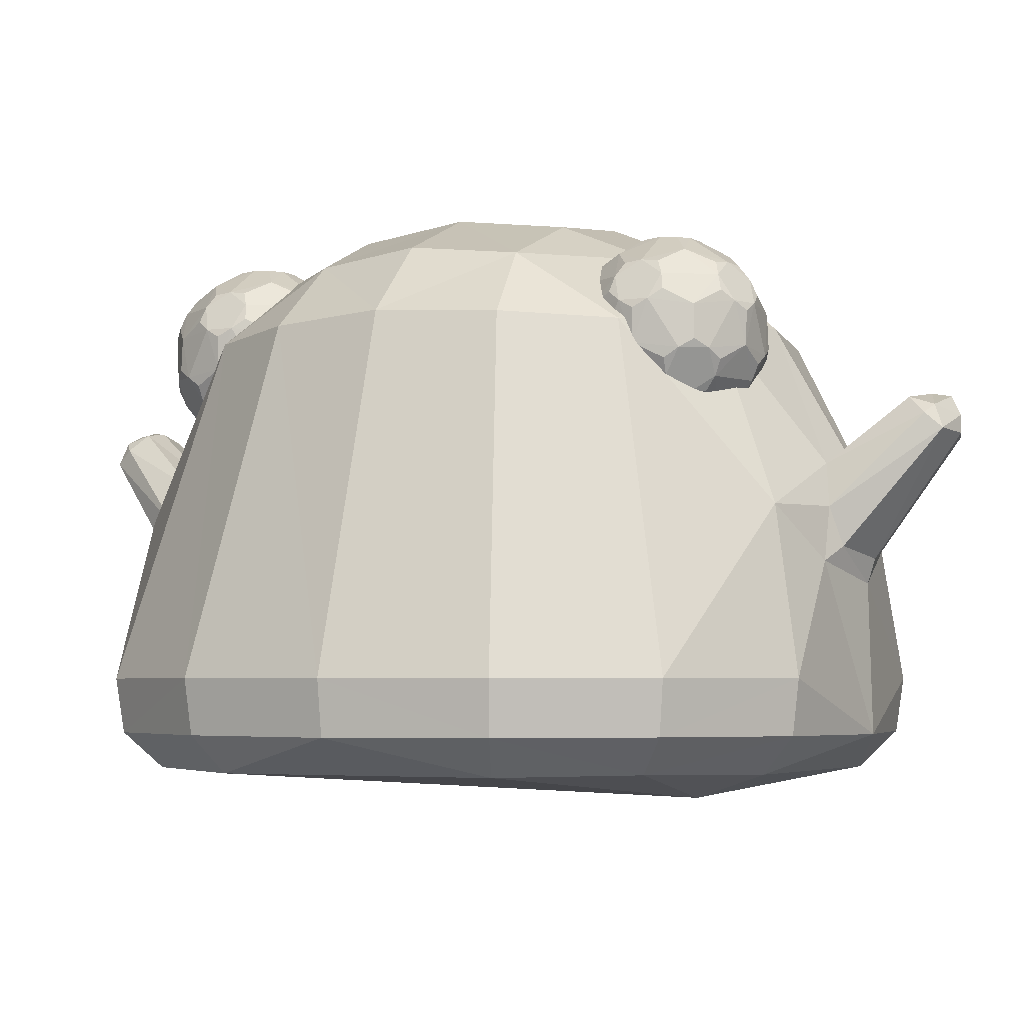
<metadata>
{"format":"obj","ext":"obj","renderer":"f3d","projection":"perspective","resolution":1024,"background":"white","views":[{"elev":-3.9,"azim":116.1,"up":"+Y"}]}
</metadata>
<code>
o Slime_Cube
v -0.8737 1.511 -0.3774
v -0 1.529 -0.9332
v -0.4721 0.9394 -1.101
v -0.3774 1.511 -0.8737
v 0.3774 1.511 -0.8737
v 0.4721 0.9394 -1.101
v 0.8737 1.511 -0.3774
v -0 1.889 -0.3762
v 0.3538 1.846 -0.3538
v -0.3538 1.846 -0.3538
v 1.161 0.2508 -0.4972
v 1.051 0.1352 -0.4493
v 1.184 0.4209 -0.5074
v 0 0.2492 -1.244
v -0.4972 0.2508 -1.161
v 0.4972 0.2508 -1.161
v -0.4493 0.1352 -1.051
v -0.5074 0.4209 -1.184
v 0.5074 0.4209 -1.184
v 0.4493 0.1352 -1.051
v -1.161 0.2508 -0.4972
v -1.184 0.4209 -0.5074
v -1.051 0.1352 -0.4493
v -0.6607 1.72 -0.3374
v -0.9302 0.4209 -0.9302
v -0.9118 0.2525 -0.9118
v -0.8245 0.1418 -0.8245
v 0.4158 0.06141 -0.8245
v -0.3374 1.72 -0.6607
v -0 1.754 -0.7035
v 0.3374 1.72 -0.6607
v 0.9302 0.4209 -0.9302
v 0.9118 0.2525 -0.9118
v 0.8245 0.1418 -0.8245
v 0.6607 1.72 -0.3374
v -0.6901 1.492 -0.6901
v 0.6901 1.492 -0.6901
v 0 1.105 -1.177
v -0.155 1.081 -1.158
v -0.2131 0.9437 -1.186
v -0.01504 1.295 -1.395
v -0.1806 0.8227 -1.219
v 0.1681 1.081 -1.158
v 0 0.7917 -1.256
v 0.2262 0.9437 -1.186
v 0.1937 0.8227 -1.219
v -0.1013 1.272 -1.392
v -0.132 1.215 -1.448
v -0.02256 1.289 -1.499
v -0.1121 1.17 -1.502
v 0.08067 1.283 -1.396
v -0.01084 1.173 -1.531
v 0.1154 1.229 -1.453
v 0.09867 1.182 -1.506
v 0.08433 1.256 -1.477
v -0.01736 1.229 -1.528
v -0.1128 1.243 -1.471
v -0.02104 1.3 -1.438
v 0 0.7149 -1.231
v 0.2751 0.7757 -1.187
v -0.9332 1.529 -0
v -0.8737 1.511 0.3774
v -0 1.529 0.9332
v -0.4721 0.9394 1.101
v -0.3774 1.511 0.8737
v 0.3774 1.511 0.8737
v 0.4721 0.9394 1.101
v 0.9332 1.529 -0
v 0.8737 1.511 0.3774
v -0.3762 1.889 -0
v 0.3762 1.889 -0
v 0.3538 1.846 0.3538
v -0.3538 1.846 0.3538
v 1.244 0.2492 0
v 1.161 0.2508 0.4972
v 1.268 0.4209 0
v 1.051 0.1352 0.4493
v 1.184 0.4209 0.5074
v 0 0.2492 1.244
v -0.4972 0.2508 1.161
v 0.4972 0.2508 1.161
v -0.4493 0.1352 1.051
v -0.5074 0.4209 1.184
v 0.5074 0.4209 1.184
v 0.4493 0.1352 1.051
v -1.244 0.2492 -0
v -1.268 0.4209 -0
v -1.161 0.2508 0.4972
v -1.184 0.4209 0.5074
v -1.051 0.1352 0.4493
v -0.7035 1.754 -0
v -0.6607 1.72 0.3374
v -0.9302 0.4209 0.9302
v -0.9118 0.2525 0.9118
v -0.8245 0.1418 0.8245
v -0.3374 1.72 0.6607
v 0.3374 1.72 0.6607
v 0.9302 0.4209 0.9302
v 0.9118 0.2525 0.9118
v 0.8245 0.1418 0.8245
v 0.6607 1.72 0.3374
v 0.7035 1.754 -0
v -0.6901 1.492 0.6901
v 0.6901 1.492 0.6901
v 0 1.105 1.177
v -0.155 1.081 1.158
v -0.2131 0.9437 1.186
v -0.01504 1.295 1.395
v -0.1806 0.8227 1.219
v 0.1681 1.081 1.158
v -0 0.7917 1.256
v 0.2262 0.9437 1.186
v 0.1937 0.8227 1.219
v -0.1013 1.272 1.392
v -0.132 1.215 1.448
v -0.02256 1.289 1.499
v -0.1121 1.17 1.502
v 0.08067 1.283 1.396
v -0.01084 1.173 1.531
v 0.1154 1.229 1.453
v 0.09867 1.182 1.506
v 0.08433 1.256 1.477
v -0.01736 1.229 1.528
v -0.1128 1.243 1.471
v -0.02104 1.3 1.438
v -0 0.7149 1.231
v 0.2751 0.7757 1.187
v 0.4025 1.185 0.8149
v 0.5892 1.279 0.8177
v 0.3002 1.185 0.7817
v 0.3002 1.185 0.6742
v 0.4025 1.185 0.641
v 0.6458 1.371 0.8177
v 0.3728 1.371 1.014
v 0.1018 1.371 0.8149
v 0.2073 1.371 0.4957
v 0.5435 1.371 0.4975
v 0.6175 1.427 0.9047
v 0.2813 1.427 1.014
v 0.07356 1.427 0.7279
v 0.2813 1.427 0.442
v 0.6175 1.427 0.5512
v 0.4954 1.671 0.9269
v 0.2224 1.671 0.9047
v 0.1592 1.671 0.6382
v 0.3932 1.671 0.4957
v 0.6009 1.671 0.6742
v 0.4482 1.766 0.6742
v 0.5222 1.715 0.6204
v 0.4954 1.671 0.529
v 0.346 1.766 0.641
v 0.3177 1.715 0.554
v 0.2224 1.671 0.5512
v 0.2828 1.766 0.7279
v 0.1913 1.715 0.7279
v 0.1592 1.671 0.8177
v 0.346 1.766 0.8149
v 0.3177 1.715 0.9019
v 0.3932 1.671 0.9601
v 0.4482 1.766 0.7817
v 0.5222 1.715 0.8355
v 0.6009 1.671 0.7817
v 0.6467 1.58 0.641
v 0.6137 1.532 0.554
v 0.5411 1.58 0.4957
v 0.3757 1.58 0.442
v 0.2828 1.532 0.4465
v 0.205 1.58 0.4975
v 0.1027 1.58 0.6382
v 0.07827 1.532 0.7279
v 0.1027 1.58 0.8177
v 0.205 1.58 0.9584
v 0.2828 1.532 1.009
v 0.3757 1.58 1.014
v 0.5411 1.58 0.9601
v 0.6137 1.532 0.9019
v 0.6467 1.58 0.8149
v 0.4672 1.523 0.442
v 0.4657 1.419 0.4465
v 0.3728 1.371 0.442
v 0.131 1.523 0.5512
v 0.1348 1.419 0.554
v 0.1018 1.371 0.641
v 0.131 1.523 0.9047
v 0.1348 1.419 0.9019
v 0.2073 1.371 0.9601
v 0.4672 1.523 1.014
v 0.4657 1.419 1.009
v 0.5435 1.371 0.9584
v 0.6749 1.523 0.7279
v 0.6702 1.419 0.7279
v 0.6458 1.371 0.6382
v 0.526 1.279 0.5512
v 0.4308 1.236 0.554
v 0.3553 1.279 0.4957
v 0.2531 1.279 0.529
v 0.2263 1.236 0.6204
v 0.1476 1.279 0.6742
v 0.1476 1.279 0.7817
v 0.2263 1.236 0.8355
v 0.2531 1.279 0.9269
v 0.5892 1.279 0.6382
v 0.5572 1.236 0.7279
v 0.4657 1.185 0.7279
v 0.3553 1.279 0.9601
v 0.4308 1.236 0.9019
v 0.526 1.279 0.9047
v 0.3497 1.181 0.8034
v 0.5586 1.273 0.8619
v 0.3681 1.322 0.9913
v 0.6228 1.322 0.8152
v 0.5586 1.273 0.594
v 0.2948 1.181 0.7279
v 0.1218 1.322 0.8035
v 0.3497 1.181 0.6524
v 0.2244 1.322 0.5112
v 0.5341 1.322 0.5185
v 0.638 1.401 0.8619
v 0.6663 1.549 0.6813
v 0.3284 1.401 1.02
v 0.5089 1.549 0.9913
v 0.08215 1.401 0.7746
v 0.1654 1.549 0.9374
v 0.2396 1.401 0.4646
v 0.1105 1.549 0.594
v 0.5831 1.401 0.5185
v 0.4201 1.549 0.4357
v 0.524 1.629 0.9447
v 0.2144 1.629 0.9374
v 0.1257 1.629 0.6407
v 0.3804 1.629 0.4646
v 0.6266 1.629 0.6524
v 0.4447 1.678 0.9447
v 0.4536 1.77 0.7279
v 0.1899 1.678 0.8619
v 0.1899 1.678 0.594
v 0.4447 1.678 0.5112
v 0.3038 1.273 0.9447
v 0.4385 1.181 0.7746
v 0.5341 1.322 0.9374
v 0.6228 1.322 0.6407
v 0.4385 1.181 0.6813
v 0.1464 1.273 0.7279
v 0.2244 1.322 0.9447
v 0.3038 1.273 0.5112
v 0.1218 1.322 0.6524
v 0.3681 1.322 0.4646
v 0.6663 1.549 0.7746
v 0.638 1.401 0.594
v 0.4201 1.549 1.02
v 0.5831 1.401 0.9374
v 0.1105 1.549 0.8619
v 0.2396 1.401 0.9913
v 0.1654 1.549 0.5185
v 0.08215 1.401 0.6813
v 0.5089 1.549 0.4646
v 0.3284 1.401 0.4357
v 0.6266 1.629 0.8035
v 0.3804 1.629 0.9913
v 0.1257 1.629 0.8152
v 0.2144 1.629 0.5185
v 0.524 1.629 0.5112
v 0.3988 1.77 0.8034
v 0.6021 1.678 0.7279
v 0.31 1.77 0.7746
v 0.31 1.77 0.6813
v 0.3988 1.77 0.6524
v 0.4025 1.185 -0.8149
v 0.5892 1.279 -0.8177
v 0.3002 1.185 -0.7817
v 0.3002 1.185 -0.6742
v 0.4025 1.185 -0.641
v 0.6458 1.371 -0.8177
v 0.3728 1.371 -1.014
v 0.1018 1.371 -0.8149
v 0.2073 1.371 -0.4957
v 0.5435 1.371 -0.4975
v 0.6175 1.427 -0.9047
v 0.2813 1.427 -1.014
v 0.07356 1.427 -0.7279
v 0.2813 1.427 -0.442
v 0.6175 1.427 -0.5512
v 0.4954 1.671 -0.9269
v 0.2224 1.671 -0.9047
v 0.1592 1.671 -0.6382
v 0.3932 1.671 -0.4957
v 0.6009 1.671 -0.6742
v 0.4482 1.766 -0.6742
v 0.5222 1.715 -0.6204
v 0.4954 1.671 -0.529
v 0.346 1.766 -0.641
v 0.3177 1.715 -0.554
v 0.2224 1.671 -0.5512
v 0.2828 1.766 -0.7279
v 0.1913 1.715 -0.7279
v 0.1592 1.671 -0.8177
v 0.346 1.766 -0.8149
v 0.3177 1.715 -0.9019
v 0.3932 1.671 -0.9601
v 0.4482 1.766 -0.7817
v 0.5222 1.715 -0.8355
v 0.6009 1.671 -0.7817
v 0.6467 1.58 -0.641
v 0.6137 1.532 -0.554
v 0.5411 1.58 -0.4957
v 0.3757 1.58 -0.442
v 0.2828 1.532 -0.4465
v 0.205 1.58 -0.4975
v 0.1027 1.58 -0.6382
v 0.07827 1.532 -0.7279
v 0.1027 1.58 -0.8177
v 0.205 1.58 -0.9584
v 0.2828 1.532 -1.009
v 0.3757 1.58 -1.014
v 0.5411 1.58 -0.9601
v 0.6137 1.532 -0.9019
v 0.6467 1.58 -0.8149
v 0.4672 1.523 -0.442
v 0.4657 1.419 -0.4465
v 0.3728 1.371 -0.442
v 0.131 1.523 -0.5512
v 0.1348 1.419 -0.554
v 0.1018 1.371 -0.641
v 0.131 1.523 -0.9047
v 0.1348 1.419 -0.9019
v 0.2073 1.371 -0.9601
v 0.4672 1.523 -1.014
v 0.4657 1.419 -1.009
v 0.5435 1.371 -0.9584
v 0.6749 1.523 -0.7279
v 0.6702 1.419 -0.7279
v 0.6458 1.371 -0.6382
v 0.526 1.279 -0.5512
v 0.4308 1.236 -0.554
v 0.3553 1.279 -0.4957
v 0.2531 1.279 -0.529
v 0.2263 1.236 -0.6204
v 0.1476 1.279 -0.6742
v 0.1476 1.279 -0.7817
v 0.2263 1.236 -0.8355
v 0.2531 1.279 -0.9269
v 0.5892 1.279 -0.6382
v 0.5572 1.236 -0.7279
v 0.4657 1.185 -0.7279
v 0.3553 1.279 -0.9601
v 0.4308 1.236 -0.9019
v 0.526 1.279 -0.9047
v 0.3497 1.181 -0.8035
v 0.5586 1.273 -0.8619
v 0.3681 1.322 -0.9913
v 0.6228 1.322 -0.8152
v 0.5586 1.273 -0.594
v 0.2948 1.181 -0.7279
v 0.1218 1.322 -0.8035
v 0.3497 1.181 -0.6524
v 0.2244 1.322 -0.5112
v 0.5341 1.322 -0.5185
v 0.638 1.401 -0.8619
v 0.6663 1.549 -0.6813
v 0.3284 1.401 -1.02
v 0.5089 1.549 -0.9913
v 0.08215 1.401 -0.7746
v 0.1654 1.549 -0.9374
v 0.2396 1.401 -0.4646
v 0.1105 1.549 -0.594
v 0.5831 1.401 -0.5185
v 0.4201 1.549 -0.4357
v 0.524 1.629 -0.9447
v 0.2144 1.629 -0.9374
v 0.1257 1.629 -0.6407
v 0.3804 1.629 -0.4646
v 0.6266 1.629 -0.6524
v 0.4447 1.678 -0.9447
v 0.4536 1.77 -0.7279
v 0.1899 1.678 -0.8619
v 0.1899 1.678 -0.594
v 0.4447 1.678 -0.5112
v 0.3038 1.273 -0.9447
v 0.4385 1.181 -0.7746
v 0.5341 1.322 -0.9374
v 0.6228 1.322 -0.6407
v 0.4385 1.181 -0.6813
v 0.1464 1.273 -0.7279
v 0.2244 1.322 -0.9447
v 0.3038 1.273 -0.5112
v 0.1218 1.322 -0.6524
v 0.3681 1.322 -0.4646
v 0.6663 1.549 -0.7746
v 0.638 1.401 -0.594
v 0.4201 1.549 -1.02
v 0.5831 1.401 -0.9374
v 0.1105 1.549 -0.8619
v 0.2396 1.401 -0.9913
v 0.1654 1.549 -0.5185
v 0.08215 1.401 -0.6813
v 0.5089 1.549 -0.4646
v 0.3284 1.401 -0.4357
v 0.6266 1.629 -0.8035
v 0.3804 1.629 -0.9913
v 0.1257 1.629 -0.8152
v 0.2144 1.629 -0.5185
v 0.524 1.629 -0.5112
v 0.3988 1.77 -0.8035
v 0.6021 1.678 -0.7279
v 0.31 1.77 -0.7746
v 0.31 1.77 -0.6813
v 0.3988 1.77 -0.6524
f 87 62 61
f 13 37 7
f 59 14 18
f 60 45 6
f 102 68 35
f 22 36 25
f 96 63 97
f 92 62 103
f 24 70 10
f 91 24 61
f 78 104 98
f 50 44 42
f 73 97 72
f 44 54 46
f 31 8 9
f 101 102 71
f 85 81 79
f 11 34 33
f 17 20 28
f 11 76 74
f 33 13 11
f 90 88 86
f 15 27 26
f 26 18 15
f 127 79 84
f 19 33 16
f 118 110 105
f 16 34 20
f 87 21 86
f 22 26 21
f 21 27 23
f 111 117 109
f 117 107 109
f 112 121 113
f 121 111 113
f 39 3 4
f 41 58 47
f 56 57 49
f 41 51 58
f 55 56 49
f 57 50 48
f 50 56 52
f 58 55 49
f 55 51 53
f 56 54 52
f 54 55 53
f 58 57 47
f 115 114 106
f 59 46 60
f 45 54 53
f 126 111 109
f 76 69 78
f 36 4 3
f 97 66 104
f 64 107 106
f 30 2 29
f 104 66 67
f 6 37 32
f 36 24 29
f 76 7 68
f 64 103 93
f 89 103 62
f 71 9 8
f 87 1 22
f 70 92 73
f 75 100 77
f 76 75 74
f 78 99 75
f 17 14 20
f 80 95 82
f 83 94 80
f 99 84 81
f 81 100 99
f 88 87 86
f 94 89 88
f 88 95 94
f 53 43 45
f 40 50 42
f 110 67 66
f 108 114 125
f 124 123 116
f 108 125 118
f 123 122 116
f 124 115 117
f 117 119 123
f 125 122 118
f 122 120 118
f 123 119 121
f 121 120 122
f 124 125 114
f 12 74 77
f 113 126 127
f 28 34 12
f 110 120 112
f 6 45 43
f 41 47 38
f 37 31 35
f 47 57 48
f 87 89 62
f 13 32 37
f 18 3 42
f 3 40 42
f 42 44 59
f 14 15 18
f 42 59 18
f 16 14 19
f 14 59 60
f 19 14 60
f 60 46 45
f 6 19 60
f 102 101 68
f 101 69 68
f 68 7 35
f 22 1 36
f 65 63 96
f 63 66 97
f 103 65 96
f 96 92 103
f 30 29 8
f 29 24 10
f 24 91 70
f 10 8 29
f 1 61 24
f 61 62 92
f 91 61 92
f 78 69 104
f 50 52 44
f 73 96 97
f 44 52 54
f 102 35 71
f 35 31 9
f 31 30 8
f 9 71 35
f 71 72 101
f 72 97 101
f 80 82 79
f 82 85 79
f 11 12 34
f 11 13 76
f 33 32 13
f 21 23 86
f 23 90 86
f 15 17 27
f 26 25 18
f 127 126 79
f 79 81 84
f 84 67 127
f 67 112 127
f 112 113 127
f 19 32 33
f 105 106 114
f 114 108 105
f 108 118 105
f 16 33 34
f 87 22 21
f 22 25 26
f 21 26 27
f 111 119 117
f 117 115 107
f 112 120 121
f 121 119 111
f 4 2 39
f 2 38 39
f 39 40 3
f 56 50 57
f 55 54 56
f 58 51 55
f 58 49 57
f 106 107 115
f 115 124 114
f 59 44 46
f 45 46 54
f 109 107 64
f 64 83 109
f 83 80 79
f 109 83 126
f 79 126 83
f 76 68 69
f 3 18 25
f 25 36 3
f 104 69 101
f 101 97 104
f 106 105 63
f 63 65 106
f 65 64 106
f 30 31 2
f 31 5 2
f 2 4 29
f 67 84 98
f 98 104 67
f 32 19 6
f 6 5 37
f 29 4 36
f 36 1 24
f 76 13 7
f 93 83 64
f 64 65 103
f 89 93 103
f 10 70 8
f 70 73 71
f 8 70 71
f 73 72 71
f 87 61 1
f 91 92 70
f 92 96 73
f 75 99 100
f 76 78 75
f 78 98 99
f 15 14 17
f 14 16 20
f 80 94 95
f 83 93 94
f 99 98 84
f 81 85 100
f 88 89 87
f 94 93 89
f 88 90 95
f 53 51 43
f 40 48 50
f 66 63 110
f 63 105 110
f 110 112 67
f 124 117 123
f 123 121 122
f 125 116 122
f 124 116 125
f 11 74 12
f 74 75 77
f 113 111 126
f 95 90 82
f 90 23 28
f 82 90 28
f 23 27 28
f 27 17 28
f 28 20 34
f 100 85 77
f 85 82 28
f 12 77 28
f 28 77 85
f 110 118 120
f 43 38 2
f 2 5 43
f 5 6 43
f 47 39 38
f 38 43 51
f 51 41 38
f 35 7 37
f 37 5 31
f 40 39 48
f 39 47 48
f 191 211 241
f 242 239 208
f 298 403 373
f 212 203 242
f 354 325 384
f 194 215 245
f 217 193 194
f 215 197 245
f 214 199 200
f 211 218 251
f 381 343 351
f 238 210 220
f 222 255 246
f 216 197 246
f 258 161 228
f 225 181 182
f 223 184 185
f 379 268 346
f 366 282 304
f 255 170 225
f 227 178 179
f 394 322 364
f 222 185 252
f 221 187 188
f 392 325 362
f 228 259 250
f 240 188 210
f 229 172 173
f 331 359 389
f 236 155 266
f 232 164 262
f 266 265 263
f 234 161 264
f 403 301 373
f 244 185 214
f 405 298 375
f 158 229 259
f 210 206 240
f 179 217 247
f 249 164 219
f 228 175 176
f 340 354 384
f 232 258 248
f 176 218 248
f 231 237 262
f 401 307 371
f 260 155 230
f 230 236 261
f 229 260 252
f 346 350 380
f 316 368 398
f 328 361 391
f 218 191 248
f 224 257 247
f 167 224 254
f 239 203 209
f 149 232 262
f 253 173 223
f 200 208 238
f 242 194 212
f 226 179 256
f 152 231 261
f 219 190 191
f 325 363 393
f 241 212 217
f 208 206 238
f 386 337 356
f 263 157 158
f 370 295 400
f 374 289 404
f 406 295 376
f 372 287 289
f 385 337 355
f 348 270 340
f 213 200 243
f 351 331 381
f 197 213 243
f 378 346 348
f 355 353 348
f 353 337 383
f 265 154 155
f 351 349 380
f 371 292 401
f 266 151 152
f 363 313 393
f 257 167 227
f 393 360 350
f 396 319 366
f 388 331 358
f 360 279 313
f 365 310 395
f 358 278 316
f 361 316 391
f 368 301 398
f 364 281 307
f 313 369 399
f 359 304 389
f 404 301 374
f 231 167 261
f 356 276 322
f 349 343 379
f 387 334 357
f 289 407 377
f 382 343 352
f 400 310 370
f 407 374 403
f 407 292 377
f 350 328 380
f 173 220 250
f 367 307 397
f 322 365 395
f 359 388 398
f 376 292 406
f 402 371 367
f 357 277 319
f 401 376 370
f 230 169 170
f 400 375 369
f 369 298 399
f 399 373 368
f 352 334 382
f 164 226 256
f 170 222 252
f 356 387 397
f 251 176 221
f 233 161 263
f 395 362 354
f 267 148 149
f 390 328 360
f 383 340 353
f 224 182 254
f 295 405 375
f 319 367 397
f 362 280 310
f 211 203 241
f 357 381 389
f 235 158 265
f 182 216 246
f 209 206 239
f 237 152 267
f 220 188 250
f 264 149 234
f 402 304 372
f 355 272 334
f 241 192 191
f 191 133 211
f 213 131 215
f 215 132 242
f 242 204 239
f 239 128 208
f 208 130 213
f 213 215 208
f 215 242 208
f 373 299 298
f 298 297 403
f 202 203 212
f 203 204 242
f 275 325 354
f 325 326 384
f 245 195 194
f 194 132 215
f 194 195 247
f 247 217 194
f 131 197 215
f 197 196 245
f 200 201 244
f 244 214 200
f 251 189 240
f 240 207 209
f 209 129 211
f 211 133 218
f 218 138 251
f 251 240 209
f 209 211 251
f 342 343 381
f 343 269 351
f 253 186 244
f 244 201 238
f 238 205 210
f 210 134 220
f 220 139 253
f 253 244 220
f 244 238 220
f 243 199 214
f 214 135 222
f 222 140 255
f 255 183 246
f 246 198 243
f 243 214 246
f 214 222 246
f 196 197 216
f 197 198 246
f 162 161 258
f 161 143 228
f 182 183 255
f 255 225 182
f 185 186 253
f 253 223 185
f 346 347 349
f 349 379 346
f 304 305 396
f 396 366 304
f 140 170 255
f 170 169 225
f 179 180 257
f 257 227 179
f 321 322 394
f 322 276 364
f 135 185 222
f 185 184 252
f 188 189 251
f 251 221 188
f 324 325 392
f 325 275 362
f 250 187 221
f 221 175 228
f 228 143 233
f 233 159 259
f 259 174 250
f 250 221 228
f 228 233 259
f 189 188 240
f 188 134 210
f 173 174 259
f 259 229 173
f 389 332 331
f 331 330 359
f 145 155 236
f 155 154 266
f 163 164 232
f 164 165 262
f 263 160 234
f 234 148 267
f 267 151 266
f 266 154 265
f 265 157 263
f 263 234 267
f 267 266 263
f 160 161 234
f 161 162 264
f 300 301 403
f 301 283 373
f 186 185 244
f 185 135 214
f 297 298 405
f 298 284 375
f 259 159 158
f 158 144 229
f 205 206 210
f 206 207 240
f 247 180 179
f 179 137 217
f 142 164 249
f 164 163 219
f 176 177 258
f 258 228 176
f 384 341 340
f 340 339 354
f 248 190 219
f 219 163 232
f 232 147 264
f 264 162 258
f 258 177 248
f 248 219 232
f 232 264 258
f 248 177 176
f 176 138 218
f 256 178 227
f 227 166 231
f 231 146 237
f 237 150 262
f 262 165 256
f 256 227 262
f 227 231 262
f 308 307 401
f 307 306 371
f 156 155 260
f 155 145 230
f 254 181 225
f 225 169 230
f 230 145 236
f 236 153 261
f 261 168 254
f 254 225 261
f 225 230 261
f 252 184 223
f 223 172 229
f 229 144 235
f 235 156 260
f 260 171 252
f 252 223 229
f 229 235 260
f 380 347 346
f 346 345 350
f 398 317 316
f 316 315 368
f 391 329 328
f 328 327 361
f 133 191 218
f 191 190 248
f 245 196 216
f 216 136 224
f 224 141 257
f 257 180 247
f 247 195 245
f 245 216 247
f 216 224 247
f 254 168 167
f 167 141 224
f 204 203 239
f 203 129 209
f 262 150 149
f 149 147 232
f 139 173 253
f 173 172 223
f 238 201 200
f 200 130 208
f 132 194 242
f 194 193 212
f 137 179 226
f 179 178 256
f 261 153 152
f 152 146 231
f 191 192 249
f 249 219 191
f 393 326 325
f 325 324 363
f 226 142 249
f 249 192 241
f 241 202 212
f 212 193 217
f 217 137 226
f 226 249 217
f 249 241 217
f 128 206 208
f 206 205 238
f 338 337 386
f 337 336 356
f 158 159 233
f 233 263 158
f 285 295 370
f 295 296 400
f 288 289 374
f 289 287 404
f 294 295 406
f 295 285 376
f 289 290 402
f 402 372 289
f 336 337 385
f 337 271 355
f 340 341 378
f 378 348 340
f 130 200 213
f 200 199 243
f 273 331 351
f 331 332 381
f 243 198 197
f 197 131 213
f 345 346 378
f 346 268 348
f 379 344 382
f 382 272 355
f 355 271 353
f 353 270 348
f 348 268 379
f 379 382 348
f 382 355 348
f 271 337 353
f 337 338 383
f 155 156 235
f 235 265 155
f 380 329 391
f 391 278 358
f 358 273 351
f 351 269 349
f 349 347 380
f 380 391 358
f 358 351 380
f 286 292 371
f 292 293 401
f 152 153 236
f 236 266 152
f 312 313 363
f 313 279 393
f 141 167 257
f 167 166 227
f 378 341 384
f 384 326 393
f 393 279 360
f 360 274 350
f 350 345 378
f 378 384 350
f 384 393 350
f 318 319 396
f 319 277 366
f 330 331 388
f 331 273 358
f 313 314 390
f 390 360 313
f 309 310 365
f 310 280 395
f 316 317 388
f 388 358 316
f 315 316 361
f 316 278 391
f 283 301 368
f 301 302 398
f 307 308 394
f 394 364 307
f 399 314 313
f 313 312 369
f 303 304 359
f 304 282 389
f 302 301 404
f 301 300 374
f 166 167 231
f 167 168 261
f 322 323 386
f 386 356 322
f 269 343 349
f 343 344 379
f 335 334 387
f 334 333 357
f 377 290 289
f 289 288 407
f 344 343 382
f 343 342 352
f 311 310 400
f 310 309 370
f 405 294 406
f 406 291 407
f 407 288 374
f 374 300 403
f 403 297 405
f 405 406 403
f 406 407 403
f 291 292 407
f 292 286 377
f 274 328 350
f 328 329 380
f 250 174 173
f 173 139 220
f 306 307 367
f 307 281 397
f 395 323 322
f 322 321 365
f 398 302 404
f 404 287 372
f 372 303 359
f 359 330 388
f 388 317 398
f 398 404 372
f 372 359 398
f 293 292 376
f 292 291 406
f 367 318 396
f 396 305 402
f 402 290 377
f 377 286 371
f 371 306 367
f 367 396 402
f 402 377 371
f 319 320 387
f 387 357 319
f 365 321 394
f 394 308 401
f 401 293 376
f 376 285 370
f 370 309 365
f 365 394 370
f 394 401 370
f 170 171 260
f 260 230 170
f 363 324 392
f 392 311 400
f 400 296 375
f 375 284 369
f 369 312 363
f 363 392 369
f 392 400 369
f 284 298 369
f 298 299 399
f 361 327 390
f 390 314 399
f 399 299 373
f 373 283 368
f 368 315 361
f 361 390 368
f 390 399 368
f 333 334 352
f 334 272 382
f 256 165 164
f 164 142 226
f 252 171 170
f 170 140 222
f 397 281 364
f 364 276 356
f 356 336 385
f 385 335 387
f 387 320 397
f 397 364 356
f 356 385 387
f 138 176 251
f 176 175 221
f 143 161 233
f 161 160 263
f 354 339 383
f 383 338 386
f 386 323 395
f 395 280 362
f 362 275 354
f 354 383 386
f 386 395 354
f 149 150 237
f 237 267 149
f 327 328 390
f 328 274 360
f 339 340 383
f 340 270 353
f 136 182 224
f 182 181 254
f 375 296 295
f 295 294 405
f 397 320 319
f 319 318 367
f 310 311 392
f 392 362 310
f 129 203 211
f 203 202 241
f 389 282 366
f 366 277 357
f 357 333 352
f 352 342 381
f 381 332 389
f 389 366 357
f 357 352 381
f 144 158 235
f 158 157 265
f 246 183 182
f 182 136 216
f 207 206 209
f 206 128 239
f 146 152 237
f 152 151 267
f 134 188 220
f 188 187 250
f 147 149 264
f 149 148 234
f 305 304 402
f 304 303 372
f 334 335 385
f 385 355 334

</code>
